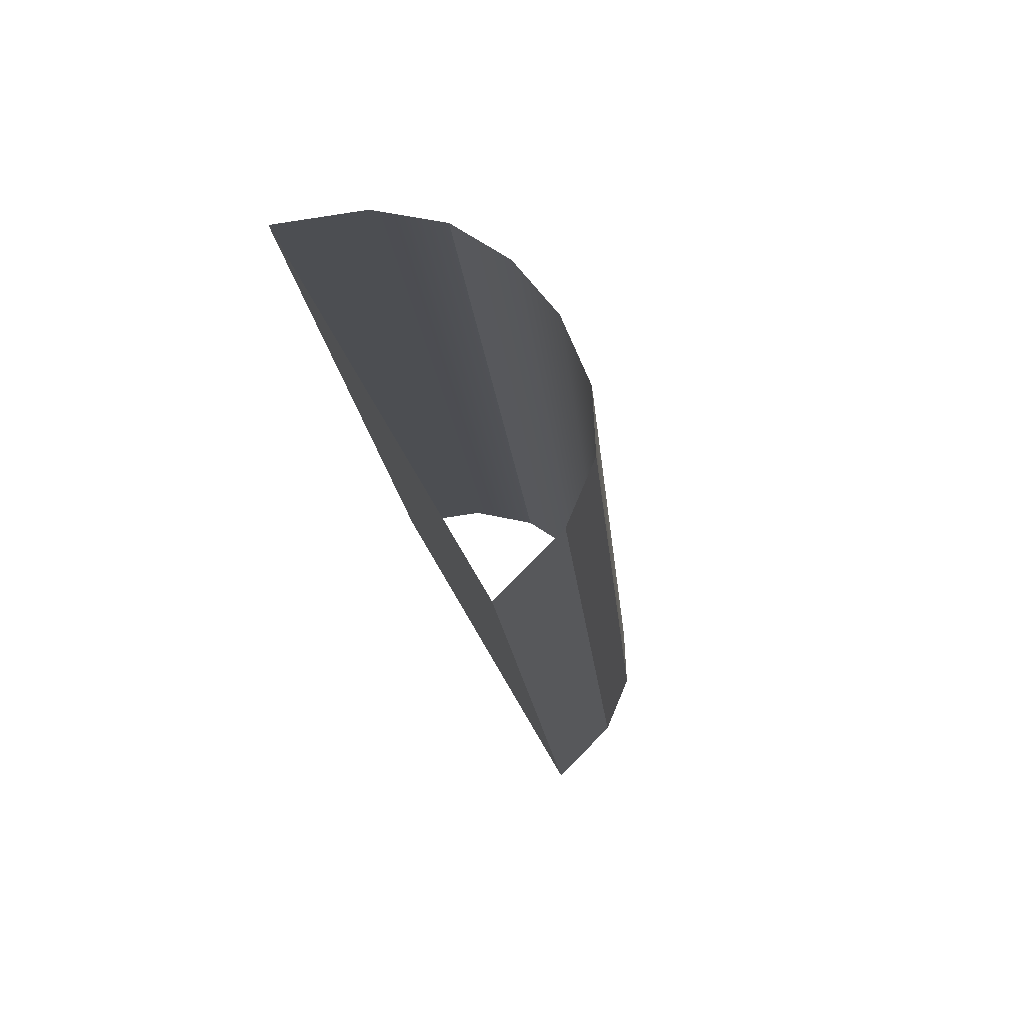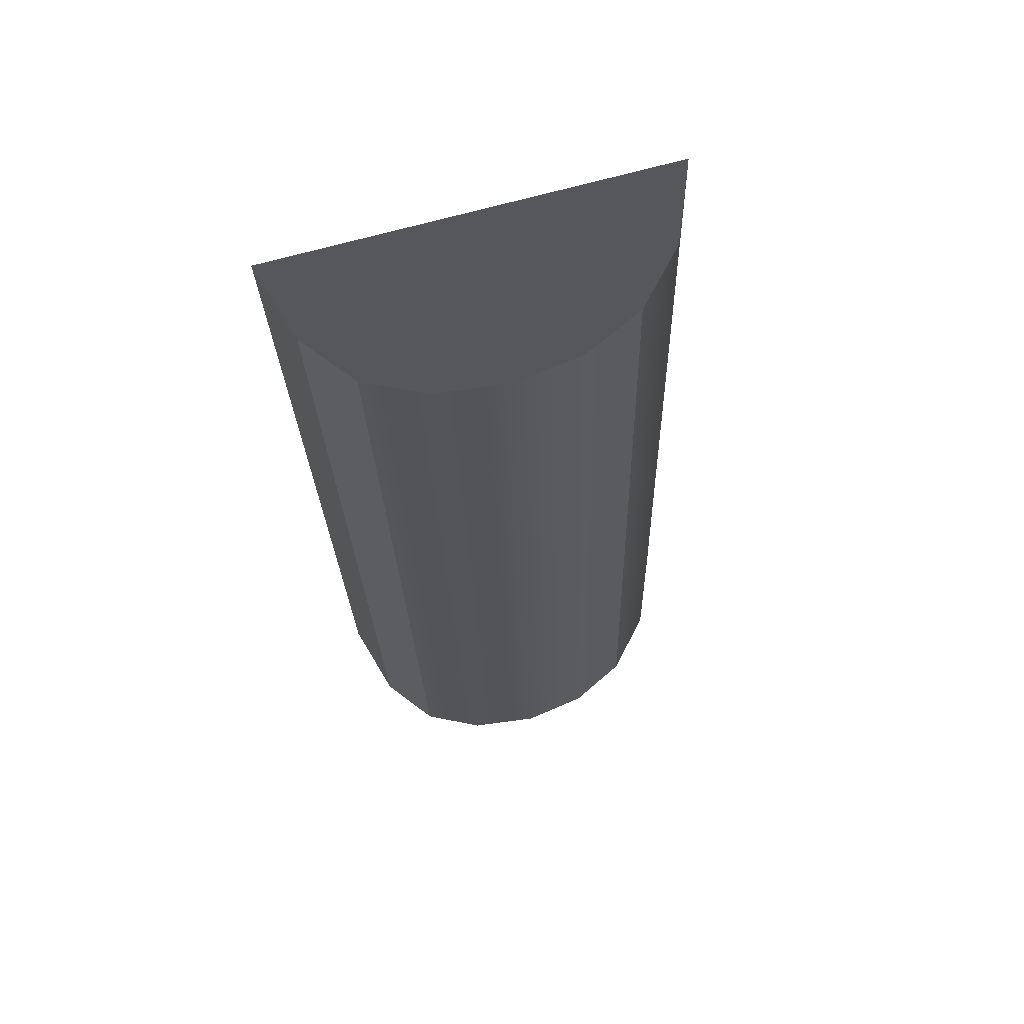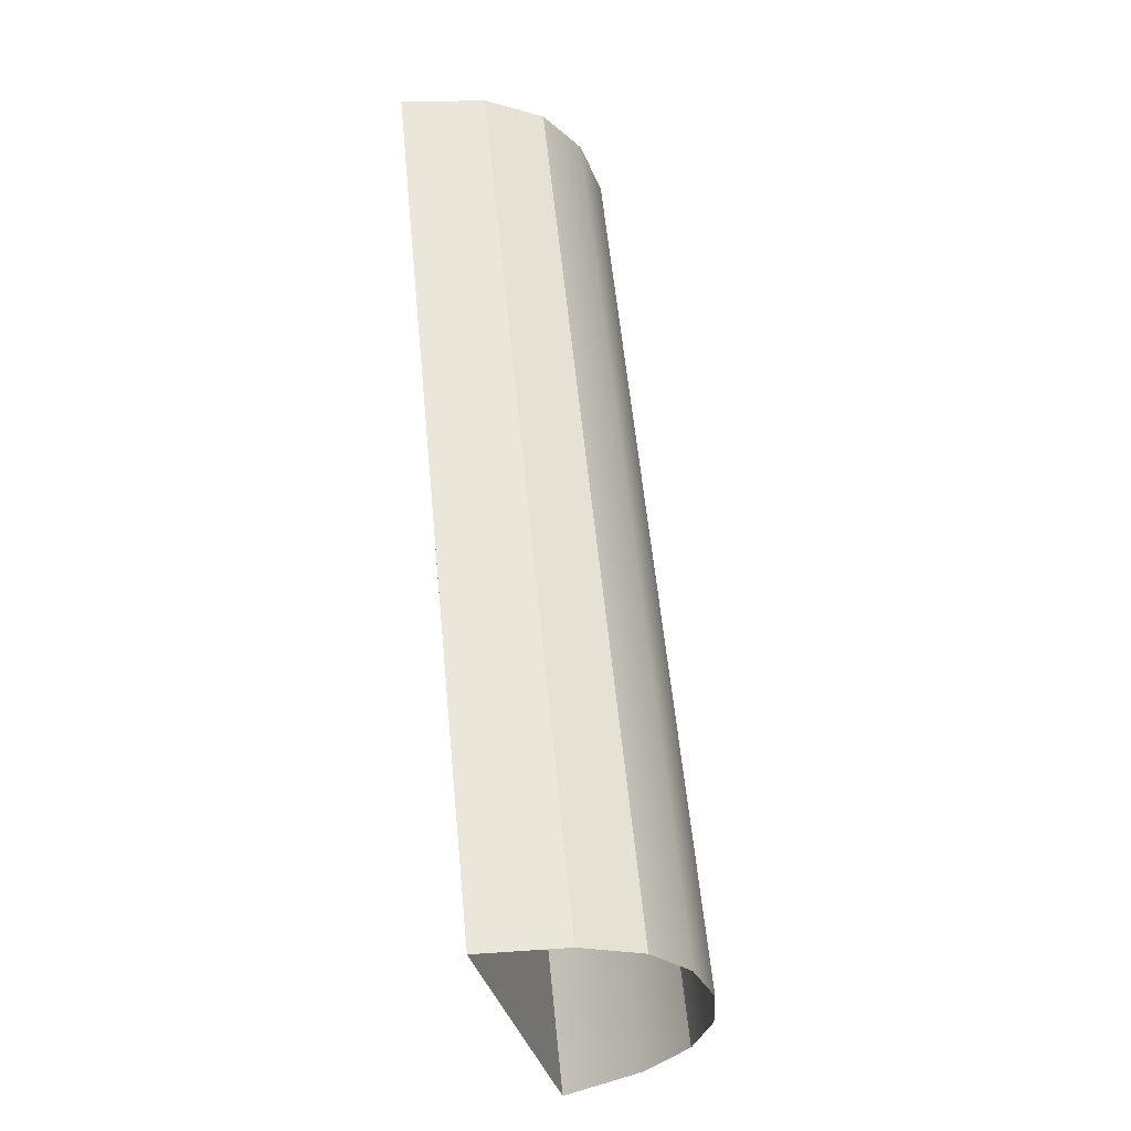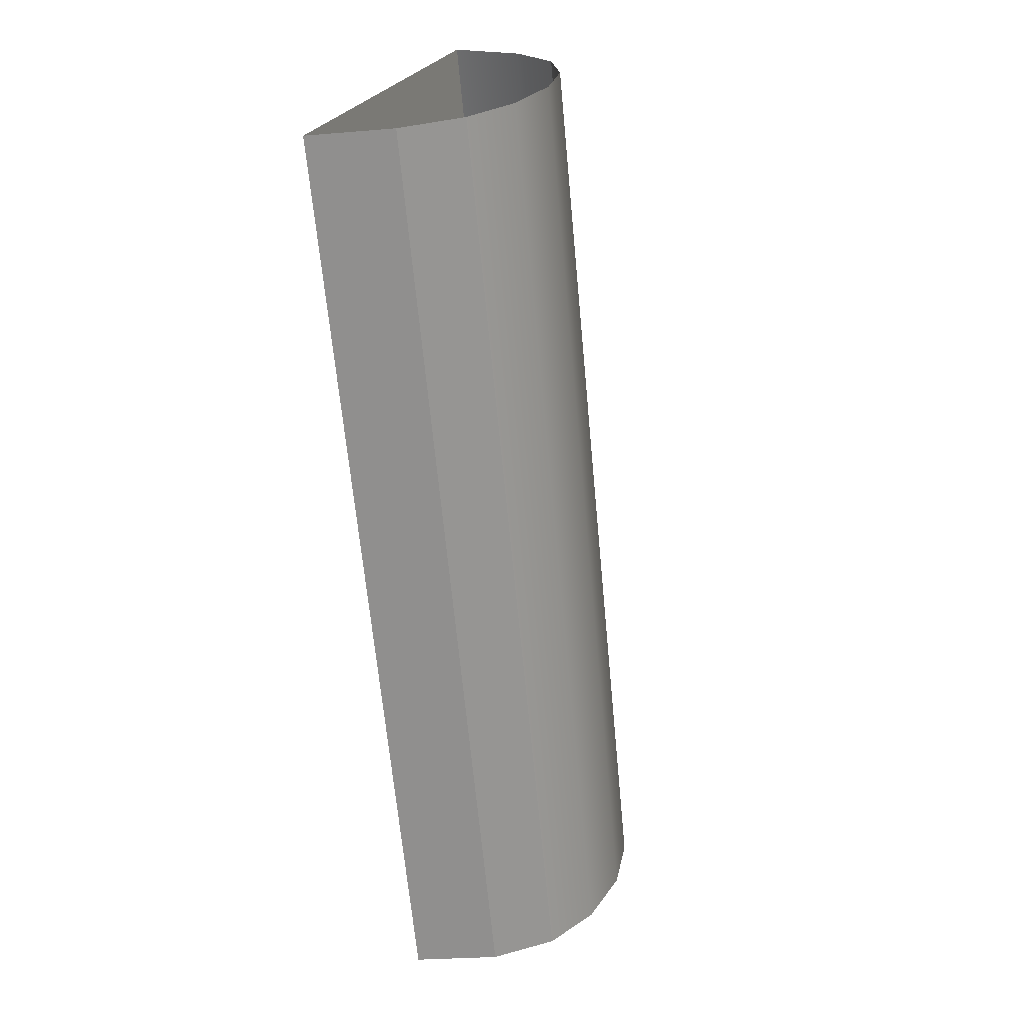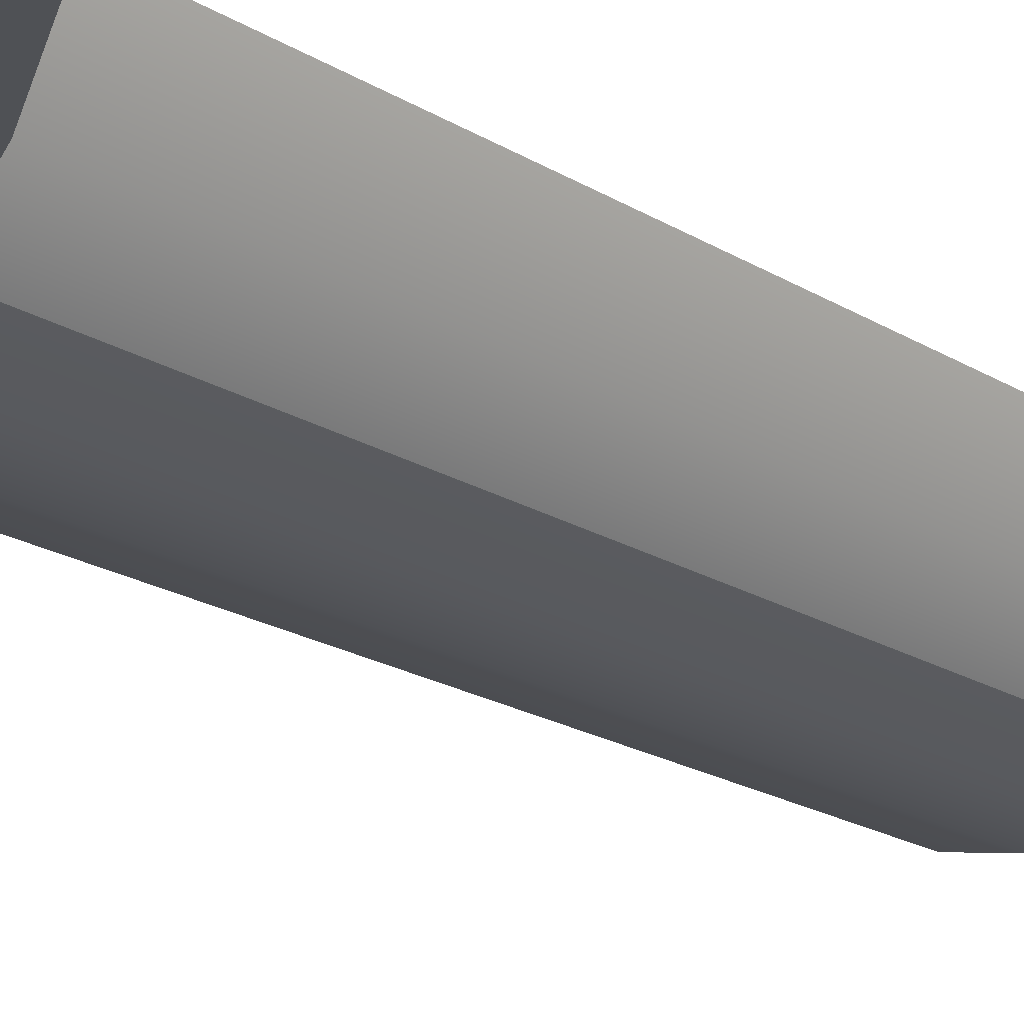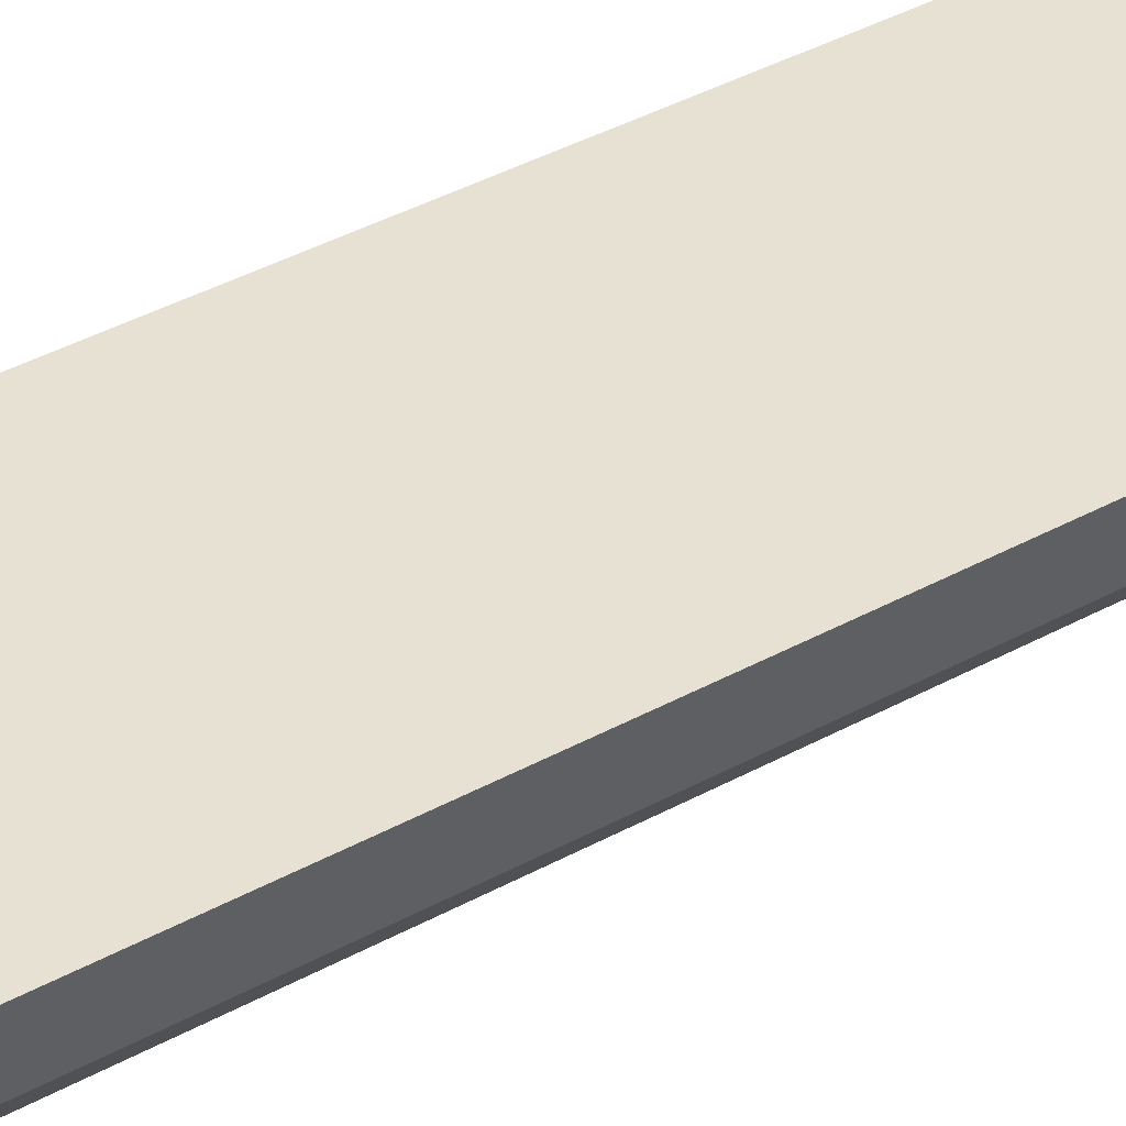
<metadata>
{"format":"obj","ext":"obj","renderer":"f3d","projection":"perspective","resolution":1024,"background":"white","views":[{"elev":70.3,"azim":60.2,"up":"+Y"},{"elev":71.5,"azim":164.7,"up":"+Y"},{"elev":-30.5,"azim":100.9,"up":"+Y"},{"elev":25.6,"azim":109.1,"up":"+Y"},{"elev":-15.6,"azim":-133.3,"up":"+Z"},{"elev":39.1,"azim":61.2,"up":"+Z"}]}
</metadata>
<code>
o #ID2840
v 0.7986 0.02576 0.2388
v 0.7983 0.01324 0.2364
v 0.7986 0.01312 0.2375
v 0.7983 0.02588 0.2376
v 0.7931 0.02576 0.2388
v 0.7986 0.01312 0.2375
v 0.7931 0.01312 0.2375
v 0.7986 0.02576 0.2388
v 0.7977 0.02595 0.2369
v 0.7983 0.01324 0.2364
v 0.7983 0.02588 0.2376
v 0.7977 0.01331 0.2357
v 0.7936 0.01324 0.2364
v 0.7931 0.02576 0.2388
v 0.7931 0.01312 0.2375
v 0.7936 0.02588 0.2376
v 0.7977 0.01331 0.2357
v 0.7969 0.02599 0.2365
v 0.7969 0.01335 0.2353
v 0.7977 0.02595 0.2369
v 0.7943 0.02595 0.2369
v 0.7943 0.01331 0.2357
v 0.796 0.01336 0.2351
v 0.796 0.026 0.2364
v 0.7951 0.02599 0.2365
v 0.7943 0.01331 0.2357
v 0.7951 0.01335 0.2353
v 0.7943 0.02595 0.2369
f 1 2 3
f 3 2 1
f 2 1 4
f 4 1 2
f 5 6 7
f 7 6 5
f 6 5 8
f 8 5 6
f 9 10 11
f 11 10 9
f 10 9 12
f 12 9 10
f 13 14 15
f 15 14 13
f 14 13 16
f 16 13 14
f 17 18 19
f 19 18 17
f 18 17 20
f 20 17 18
f 13 21 16
f 16 21 13
f 21 13 22
f 22 13 21
f 18 23 19
f 19 23 18
f 23 18 24
f 24 18 23
f 25 26 27
f 27 26 25
f 26 25 28
f 28 25 26
f 23 25 27
f 27 25 23
f 25 23 24
f 24 23 25

</code>
